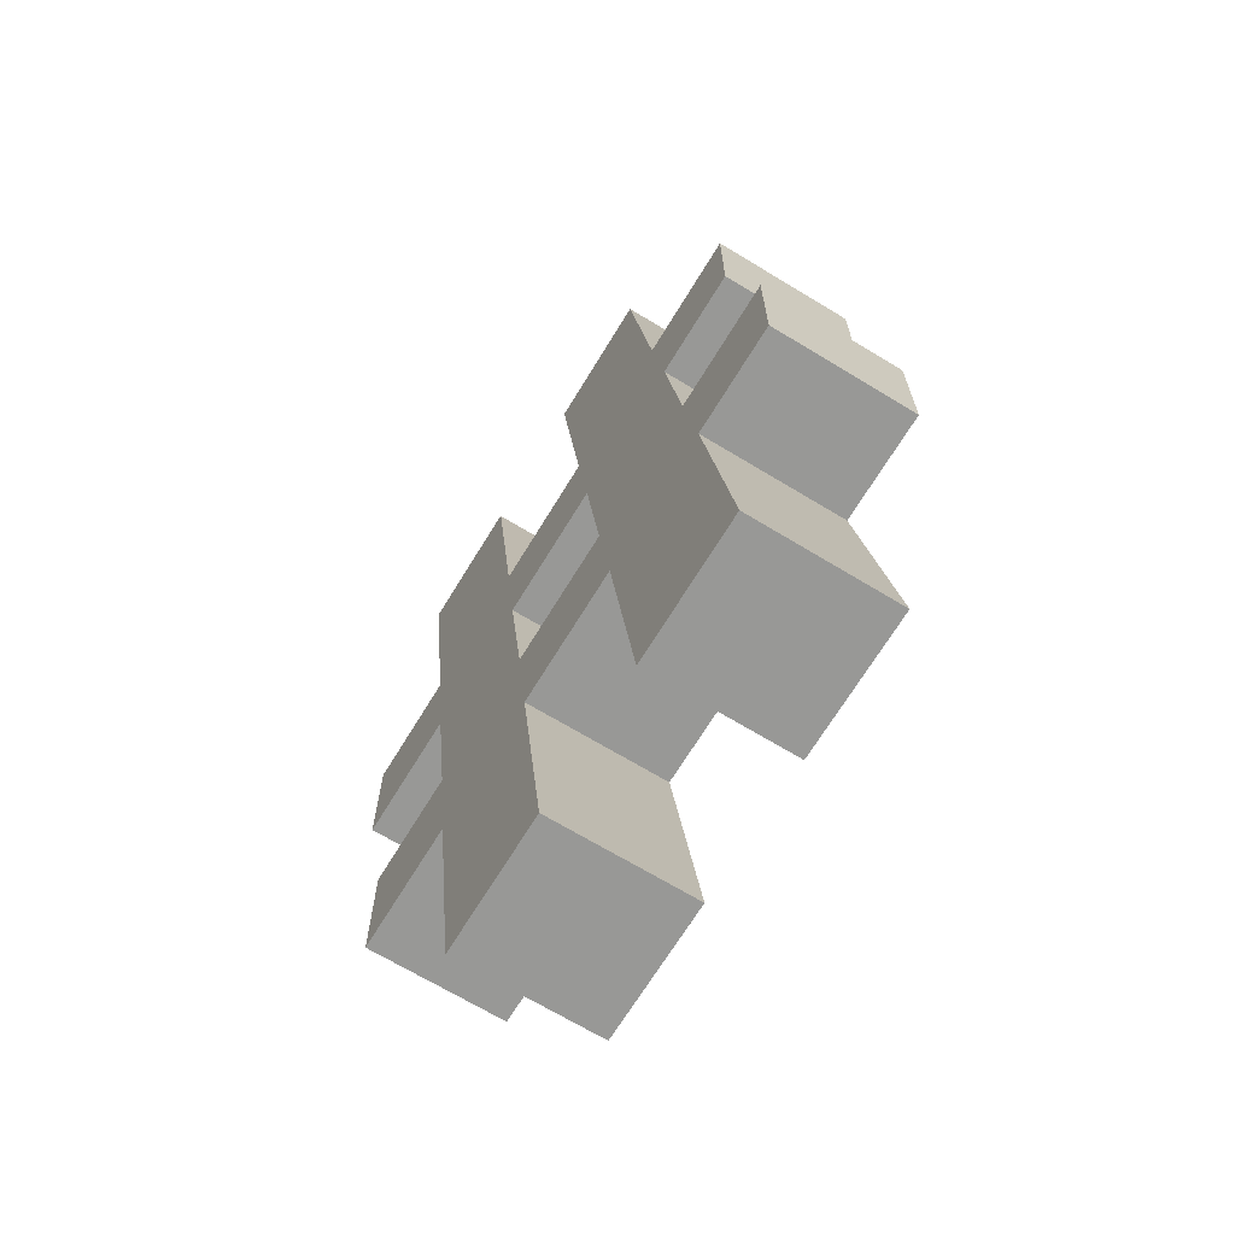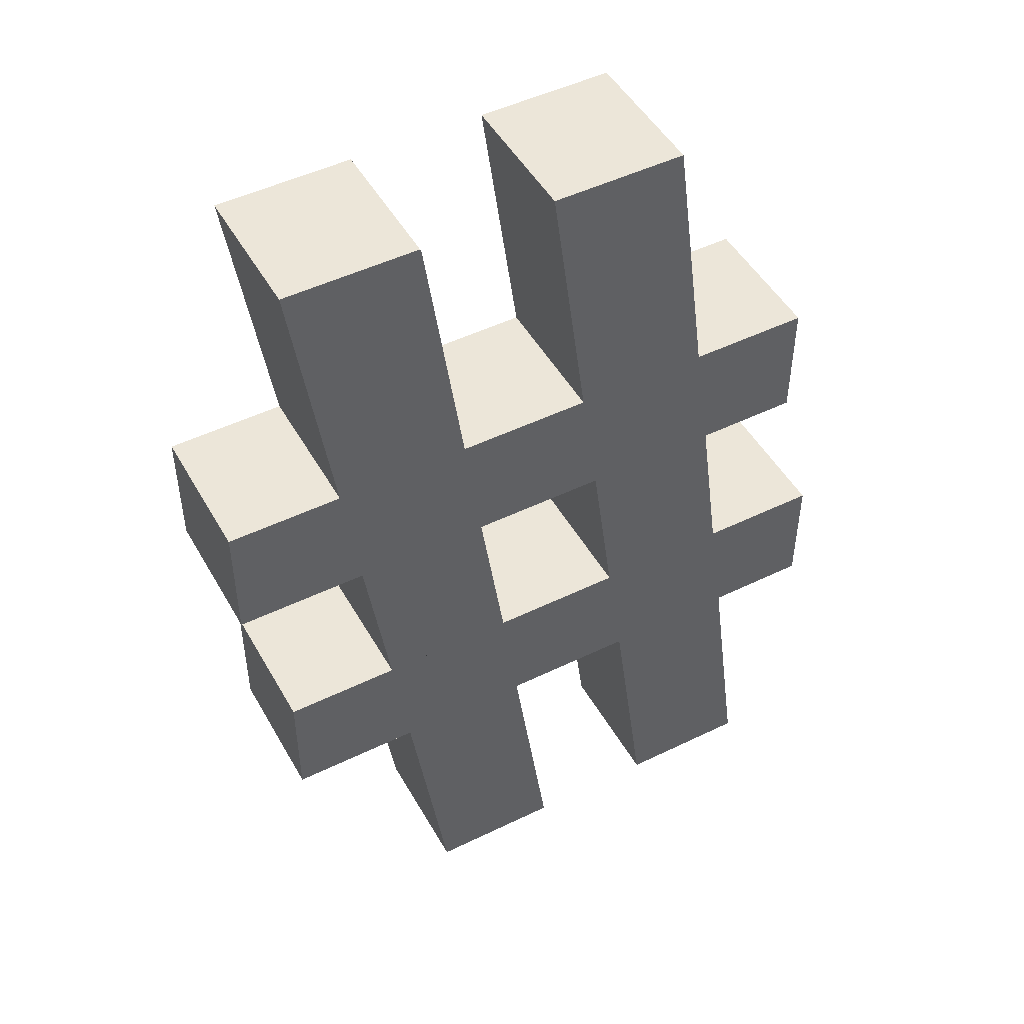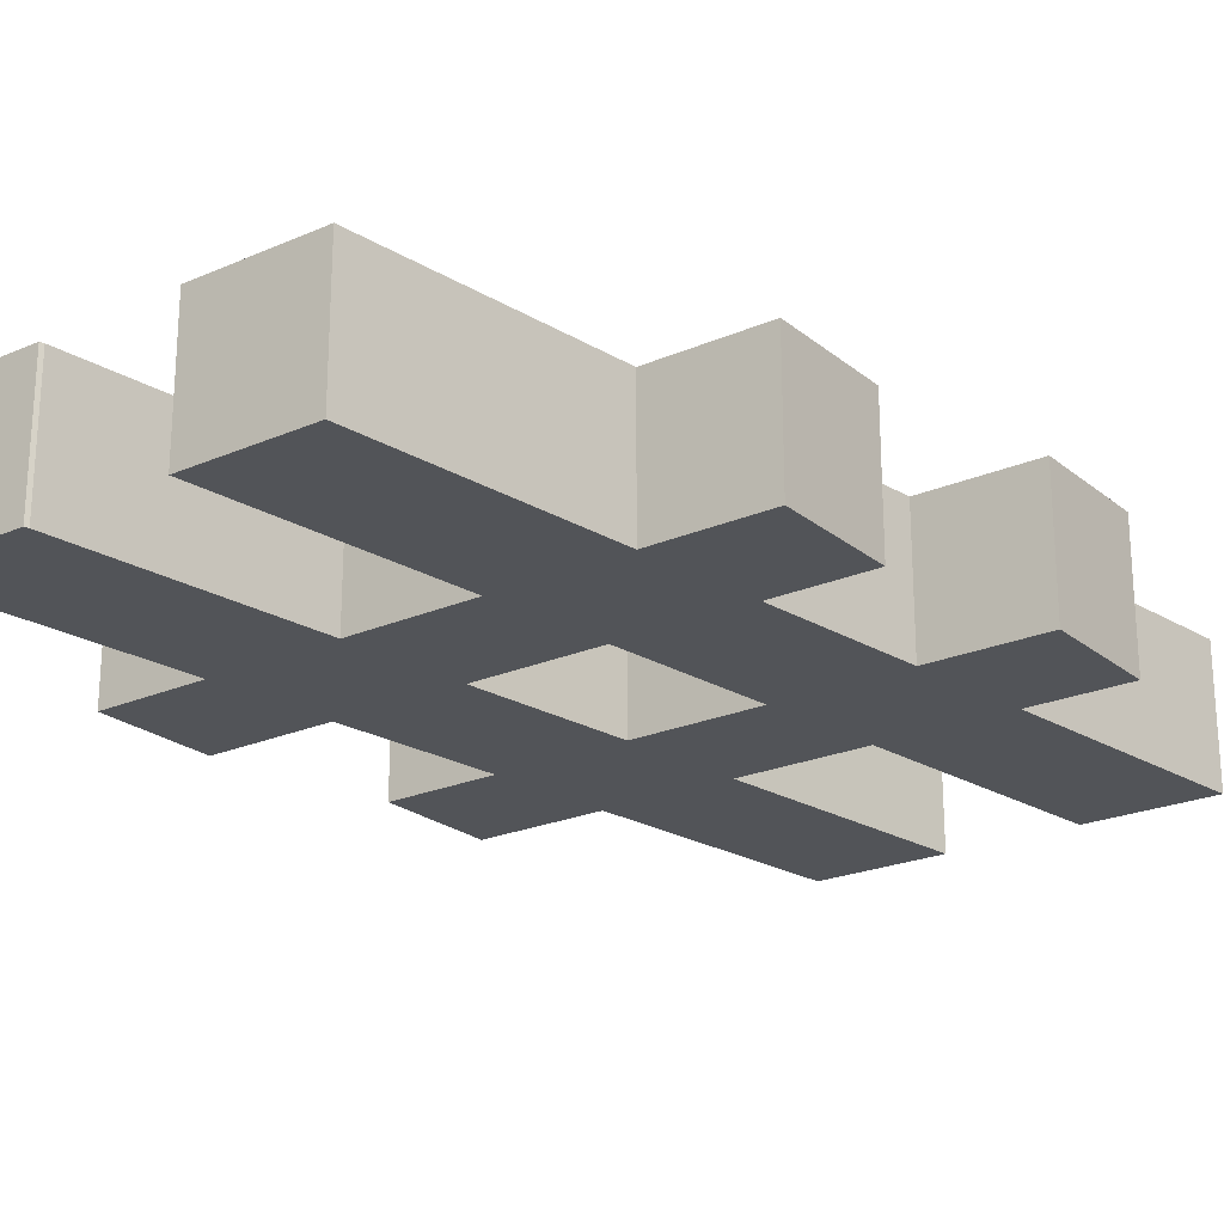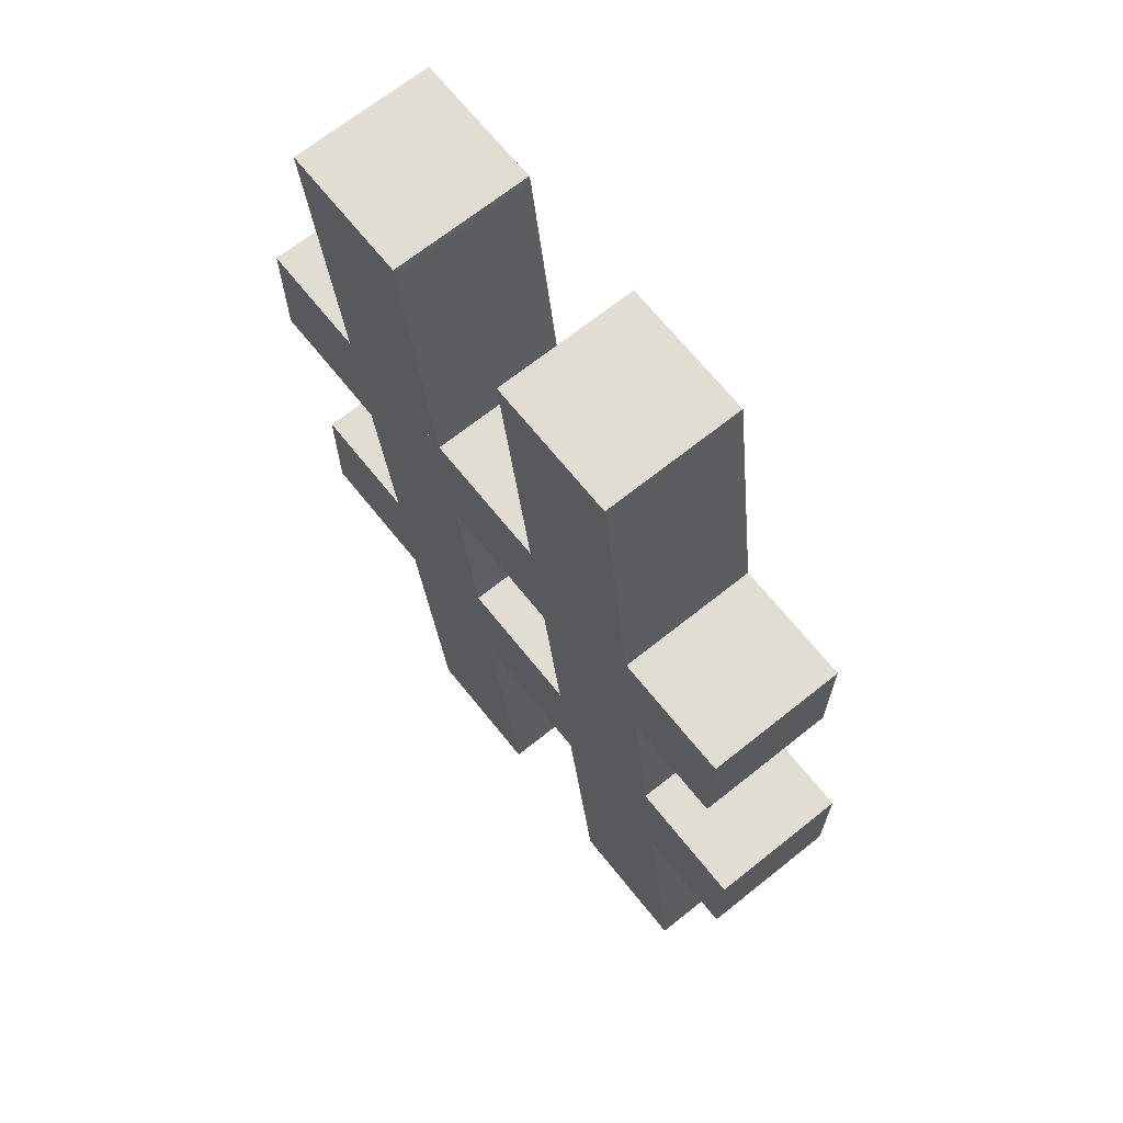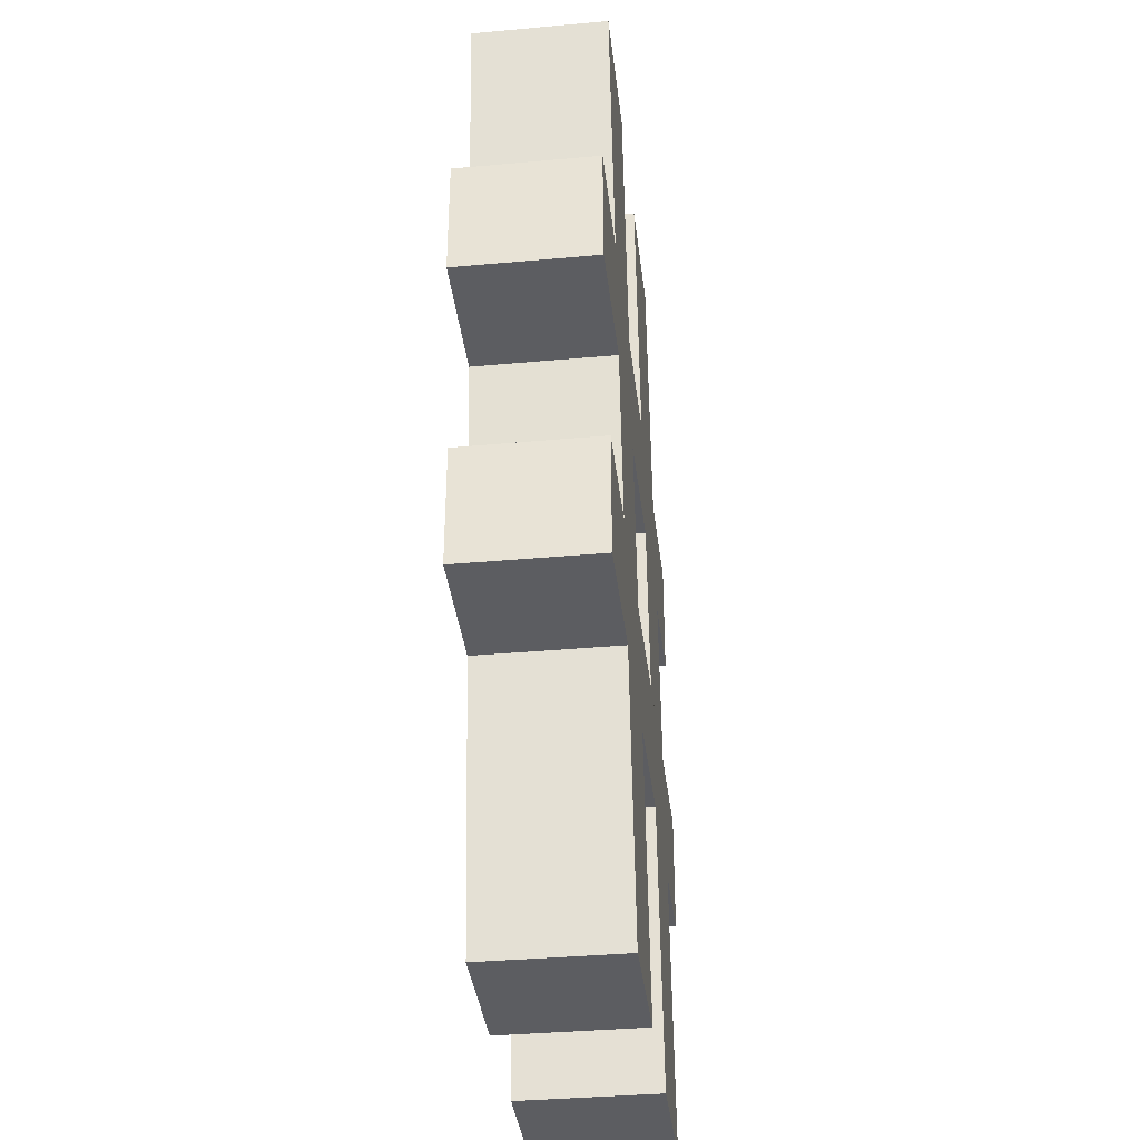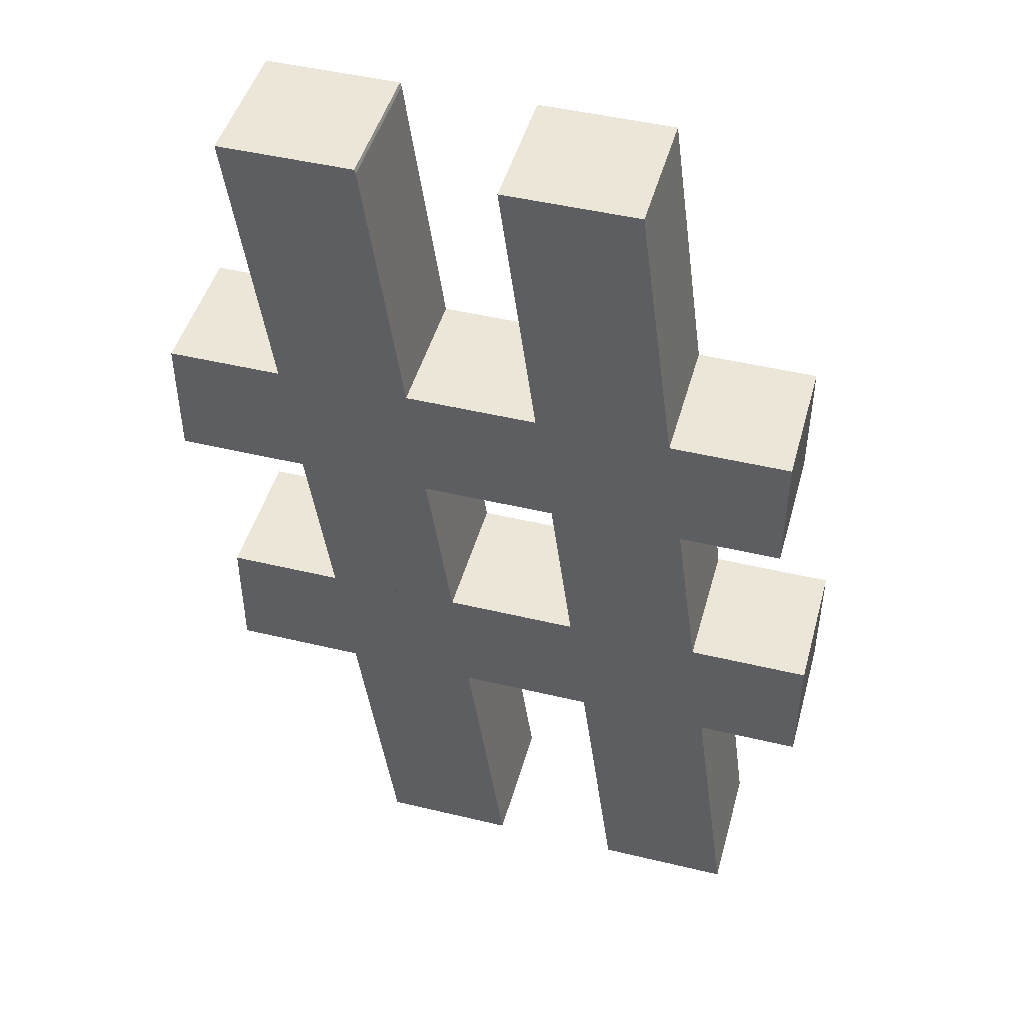
<metadata>
{"format":"obj","ext":"obj","renderer":"f3d","projection":"perspective","resolution":1024,"background":"white","views":[{"elev":-68.4,"azim":58.7,"up":"+Z"},{"elev":48.6,"azim":-28.5,"up":"+Z"},{"elev":-22.8,"azim":36.6,"up":"+Y"},{"elev":68.2,"azim":51.3,"up":"+Z"},{"elev":-36.9,"azim":-83.3,"up":"+Z"},{"elev":46.6,"azim":15.3,"up":"+Z"}]}
</metadata>
<code>
o Text.005_Text.006
v 0.003847 -0.04115 -0.2953
v -0.01909 -0.04115 -0.1331
v 0.06036 -0.04115 -0.1331
v 0.08247 -0.04115 -0.2953
v 0.1619 -0.04115 -0.2953
v 0.1398 -0.04115 -0.1331
v 0.2004 -0.04115 -0.1331
v 0.2004 -0.04115 -0.05939
v 0.1292 -0.04115 -0.05939
v 0.1152 -0.04115 0.04217
v 0.1758 -0.04115 0.04217
v 0.1758 -0.04115 0.1159
v 0.1046 -0.04115 0.1159
v 0.08247 -0.04115 0.278
v 0.003028 -0.04115 0.278
v 0.02514 -0.04115 0.1159
v -0.05348 -0.04115 0.1159
v -0.0756 -0.04115 0.2756
v -0.07641 -0.04115 0.278
v -0.1559 -0.04115 0.278
v -0.1329 -0.04115 0.1159
v -0.2009 -0.04115 0.1159
v -0.2009 -0.04115 0.04217
v -0.1231 -0.04115 0.04217
v -0.1084 -0.04115 -0.05939
v -0.1763 -0.04115 -0.05939
v -0.1763 -0.04115 -0.1331
v -0.09853 -0.04115 -0.1331
v -0.0756 -0.04115 -0.2953
v -0.02891 -0.04115 -0.05939
v -0.04365 -0.04115 0.04217
v 0.03579 -0.04115 0.04217
v 0.04971 -0.04115 -0.05939
v 0.003847 0.04115 -0.2953
v -0.01909 0.04115 -0.1331
v 0.06036 0.04115 -0.1331
v 0.08247 0.04115 -0.2953
v 0.1619 0.04115 -0.2953
v 0.1398 0.04115 -0.1331
v 0.2004 0.04115 -0.1331
v 0.2004 0.04115 -0.05939
v 0.1292 0.04115 -0.05939
v 0.1152 0.04115 0.04217
v 0.1758 0.04115 0.04217
v 0.1758 0.04115 0.1159
v 0.1046 0.04115 0.1159
v 0.08247 0.04115 0.278
v 0.003028 0.04115 0.278
v 0.02514 0.04115 0.1159
v -0.05348 0.04115 0.1159
v -0.0756 0.04115 0.2756
v -0.07641 0.04115 0.278
v -0.1559 0.04115 0.278
v -0.1329 0.04115 0.1159
v -0.2009 0.04115 0.1159
v -0.2009 0.04115 0.04217
v -0.1231 0.04115 0.04217
v -0.1084 0.04115 -0.05939
v -0.1763 0.04115 -0.05939
v -0.1763 0.04115 -0.1331
v -0.09853 0.04115 -0.1331
v -0.0756 0.04115 -0.2953
v -0.02891 0.04115 -0.05939
v -0.04365 0.04115 0.04217
v 0.03579 0.04115 0.04217
v 0.04971 0.04115 -0.05939
f 28 29 1
f 28 1 2
f 3 4 5
f 3 5 6
f 26 27 28
f 26 28 2
f 26 2 3
f 26 3 6
f 26 6 7
f 26 7 8
f 25 26 8
f 24 25 30
f 30 25 8
f 24 30 31
f 33 30 8
f 32 33 9
f 9 33 8
f 32 9 10
f 22 23 24
f 22 24 31
f 22 31 32
f 22 32 10
f 22 10 11
f 22 11 12
f 21 22 12
f 20 21 17
f 17 21 12
f 20 17 18
f 16 17 12
f 15 16 13
f 13 16 12
f 15 13 14
f 20 18 19
f 61 34 62
f 61 35 34
f 36 38 37
f 36 39 38
f 59 61 60
f 59 35 61
f 59 36 35
f 59 39 36
f 59 40 39
f 59 41 40
f 58 41 59
f 57 63 58
f 63 41 58
f 57 64 63
f 66 41 63
f 65 42 66
f 42 41 66
f 65 43 42
f 55 57 56
f 55 64 57
f 55 65 64
f 55 43 65
f 55 44 43
f 55 45 44
f 54 45 55
f 53 50 54
f 50 45 54
f 53 51 50
f 49 45 50
f 48 46 49
f 46 45 49
f 48 47 46
f 53 52 51
f 29 28 61 62
f 1 29 62 34
f 2 1 34 35
f 4 3 36 37
f 5 4 37 38
f 6 5 38 39
f 27 26 59 60
f 28 27 60 61
f 3 2 35 36
f 7 6 39 40
f 8 7 40 41
f 26 25 58 59
f 25 24 57 58
f 31 30 63 64
f 30 33 66 63
f 33 32 65 66
f 9 8 41 42
f 10 9 42 43
f 23 22 55 56
f 24 23 56 57
f 32 31 64 65
f 11 10 43 44
f 12 11 44 45
f 22 21 54 55
f 21 20 53 54
f 18 17 50 51
f 17 16 49 50
f 16 15 48 49
f 13 12 45 46
f 15 14 47 48
f 14 13 46 47
f 20 19 52 53
f 19 18 51 52

</code>
